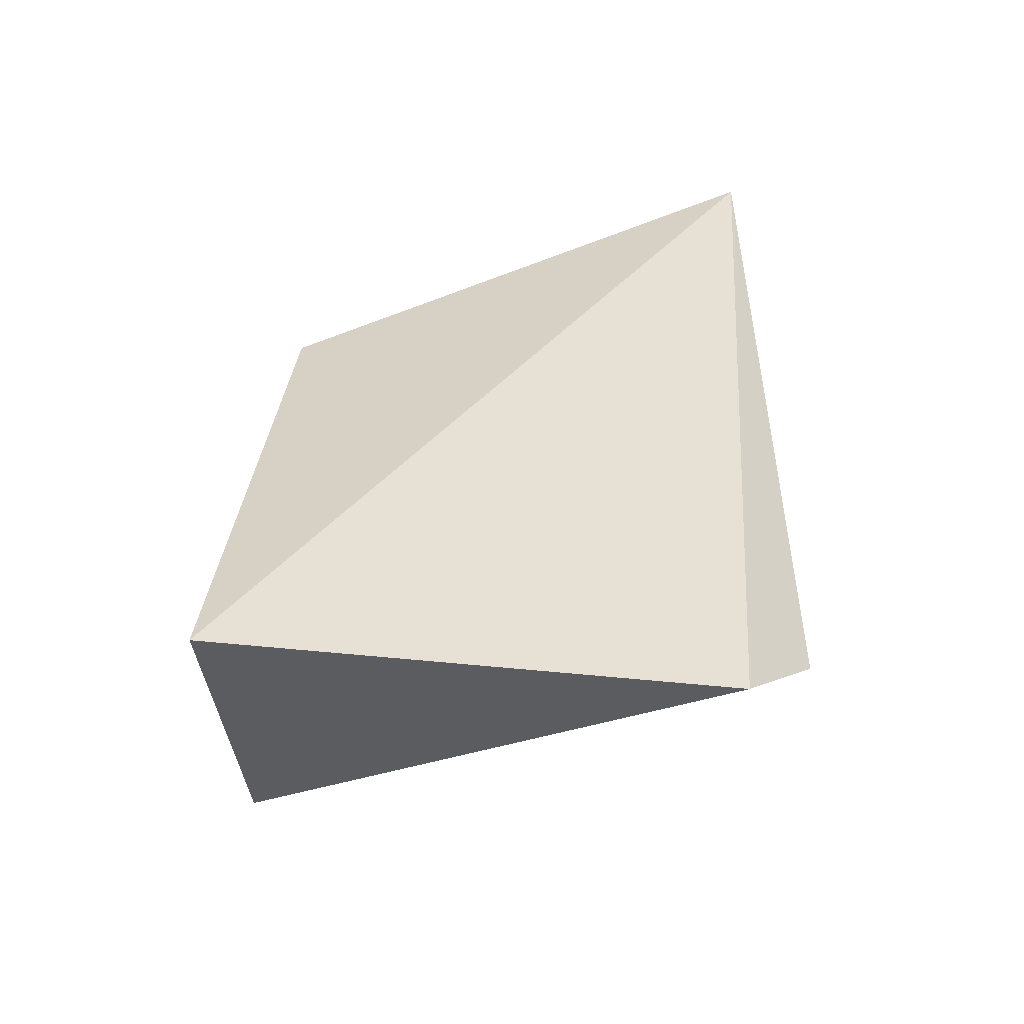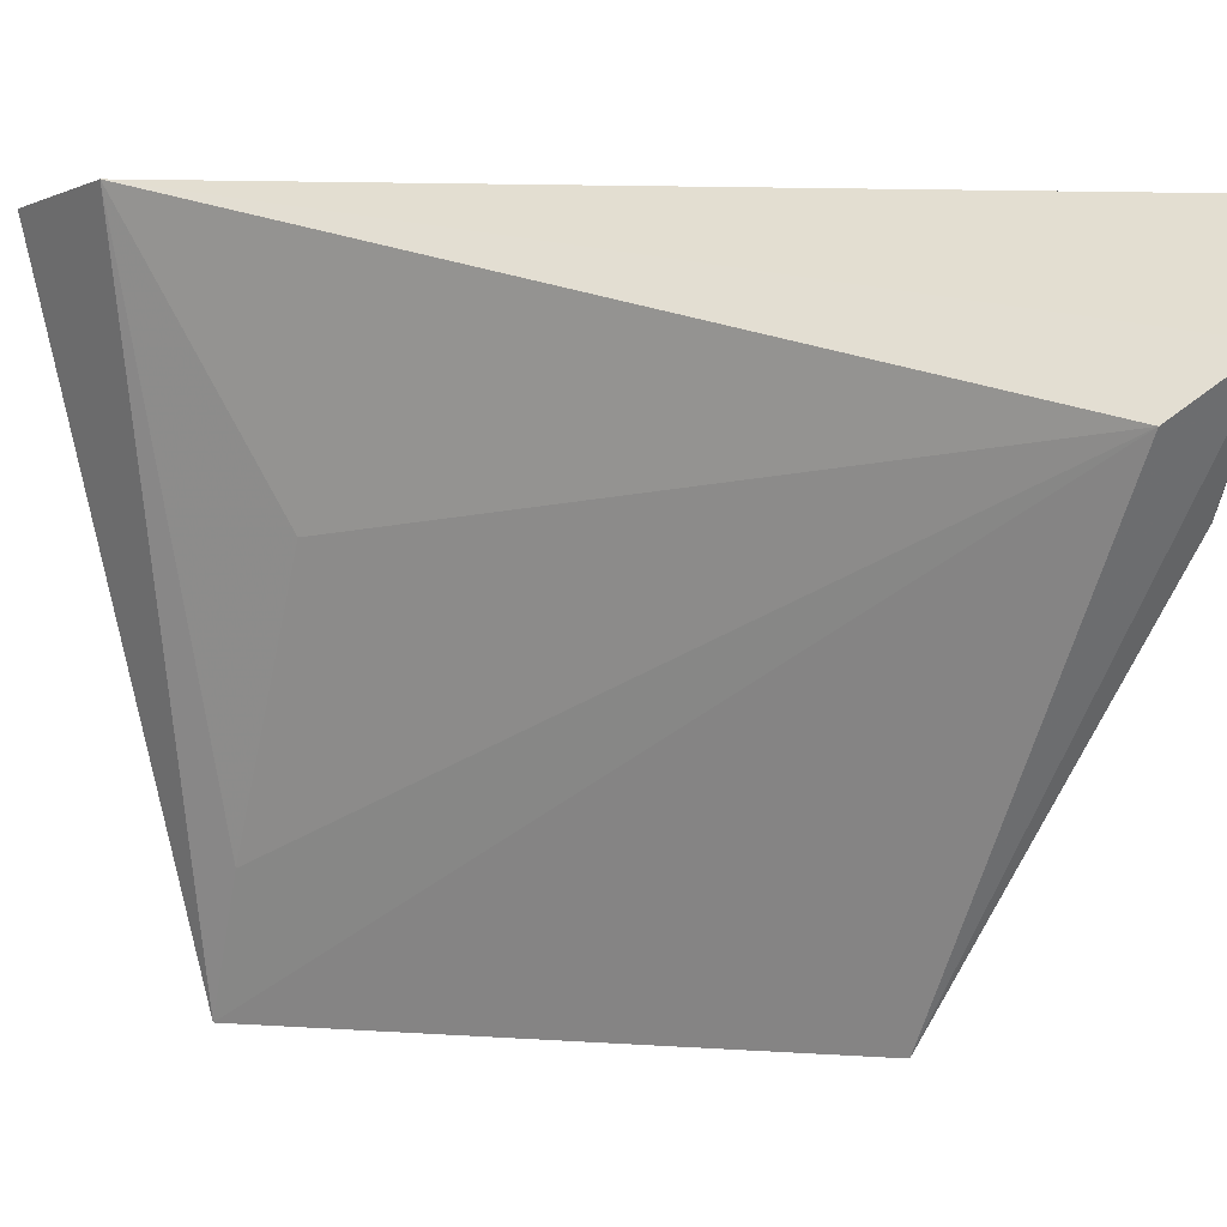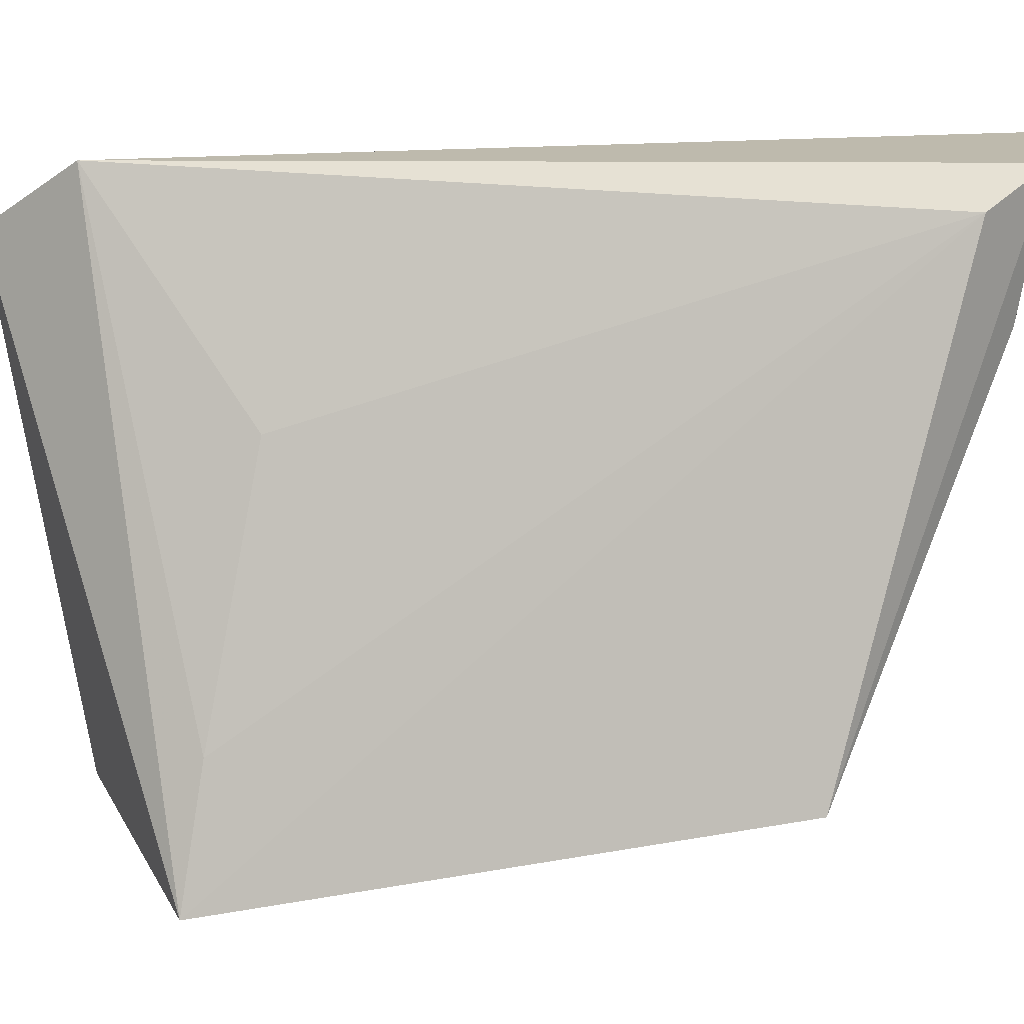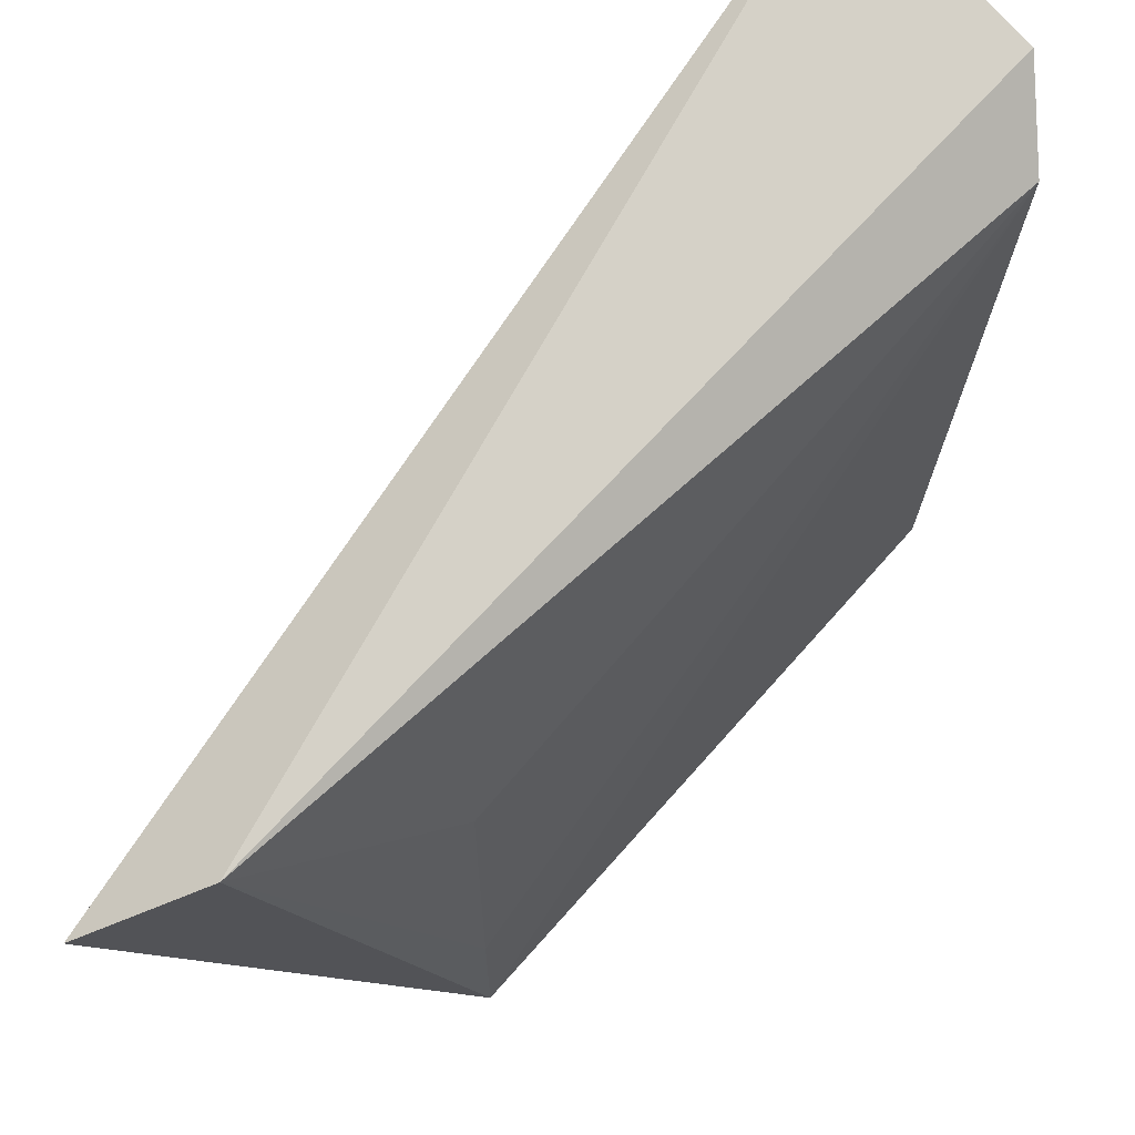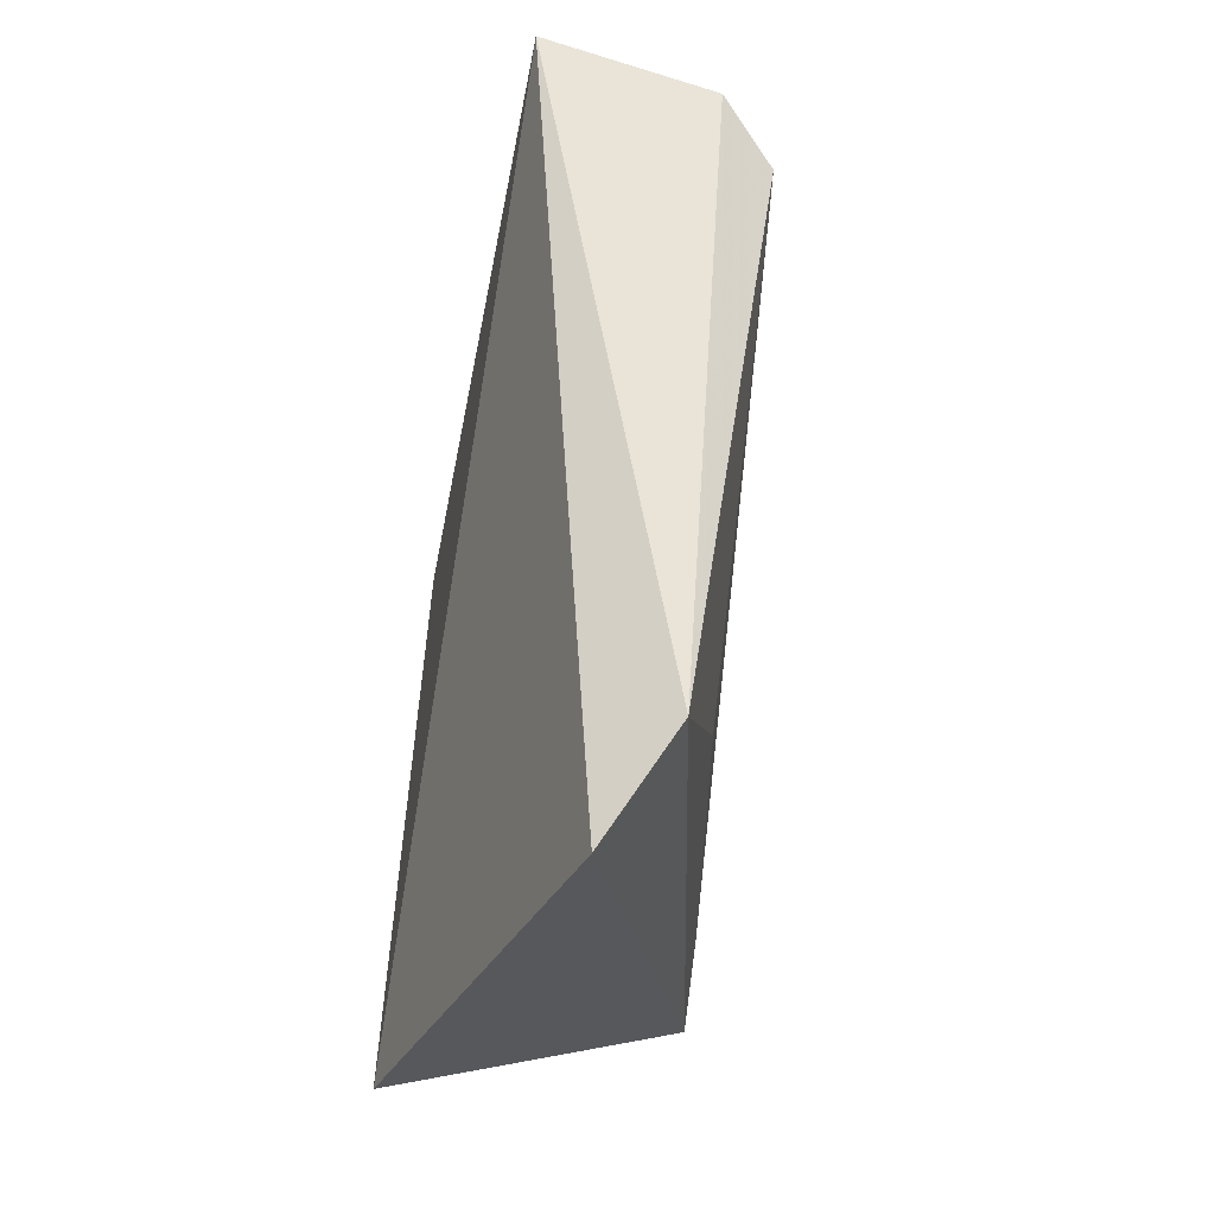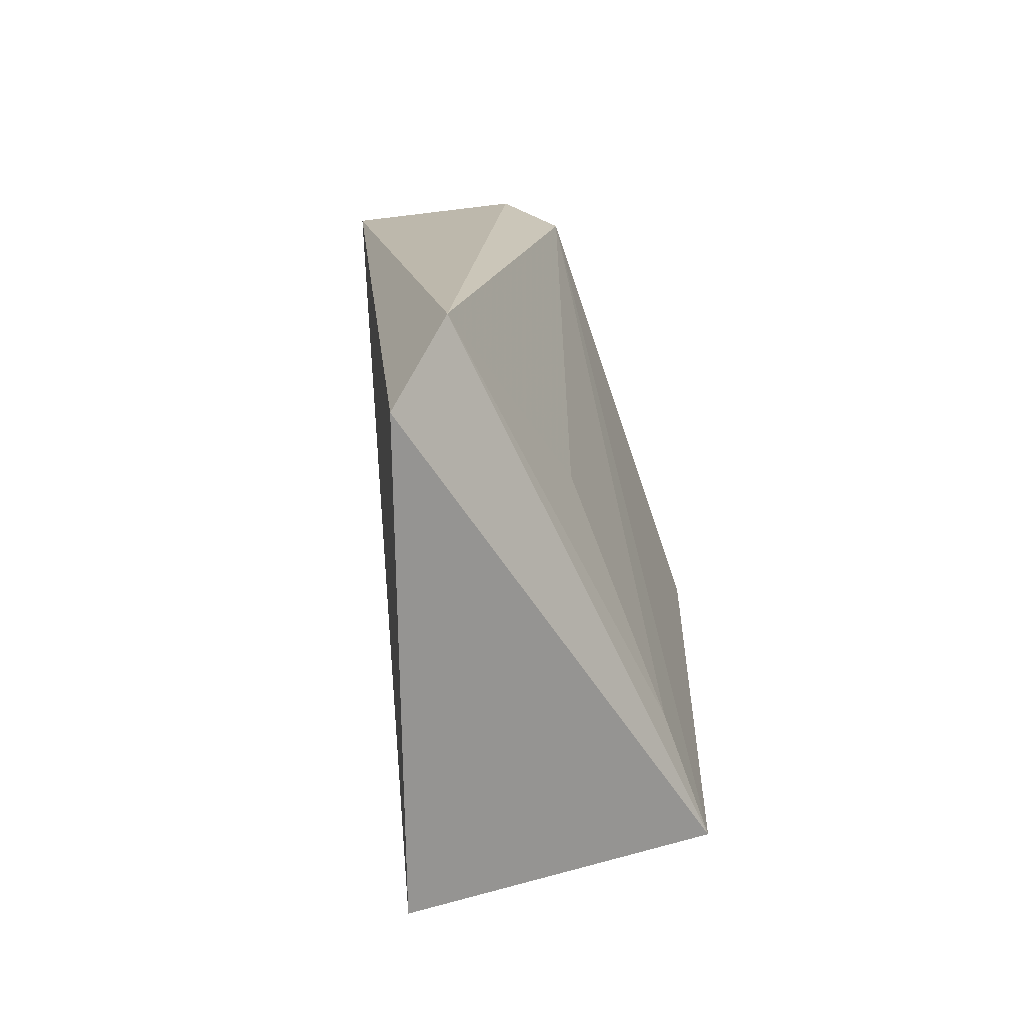
<metadata>
{"format":"obj","ext":"obj","renderer":"f3d","projection":"perspective","resolution":1024,"background":"white","views":[{"elev":-56.6,"azim":101.7,"up":"+Z"},{"elev":31.5,"azim":-75.6,"up":"+Y"},{"elev":10.1,"azim":-89.7,"up":"+Y"},{"elev":76.2,"azim":-140.5,"up":"+Y"},{"elev":-40.7,"azim":169.1,"up":"+Z"},{"elev":-74.6,"azim":-167.1,"up":"+Z"}]}
</metadata>
<code>
v 0.057 0.04912 0.05306
v 0.05758 0.02963 0.04425
v 0.05833 0.02787 0.02287
v 0.05431 0.04629 0.02047
v 0.04617 0.03003 0.04582
v 0.05675 0.03467 0.04719
v 0.04801 0.04717 0.05015
v 0.04727 0.02653 0.02704
v 0.05188 0.03119 0.04595
v 0.05016 0.04374 0.05145
v 0.05202 0.04845 0.02387
v 0.05639 0.04497 0.05144
v 0.05011 0.04847 0.05234
v 0.04936 0.04063 0.02947
v 0.04789 0.03128 0.02777
f 1 2 3
f 1 3 4
f 6 2 1
f 8 3 2
f 8 2 5
f 8 4 3
f 8 5 7
f 9 6 5
f 9 5 2
f 9 2 6
f 10 5 6
f 11 1 4
f 11 4 8
f 12 10 6
f 12 6 1
f 12 1 10
f 13 7 5
f 13 5 10
f 13 10 1
f 13 11 7
f 13 1 11
f 14 7 11
f 15 14 11
f 15 11 8
f 15 8 7
f 15 7 14

</code>
